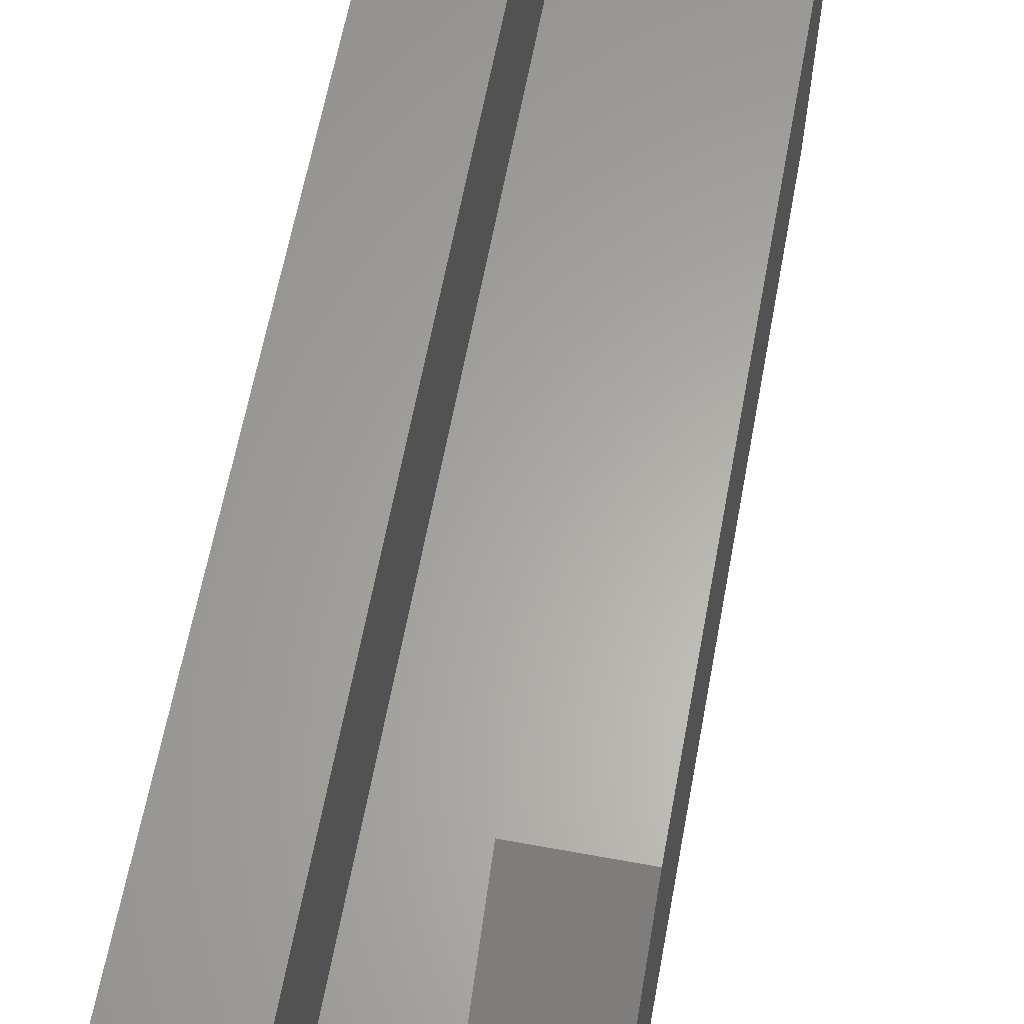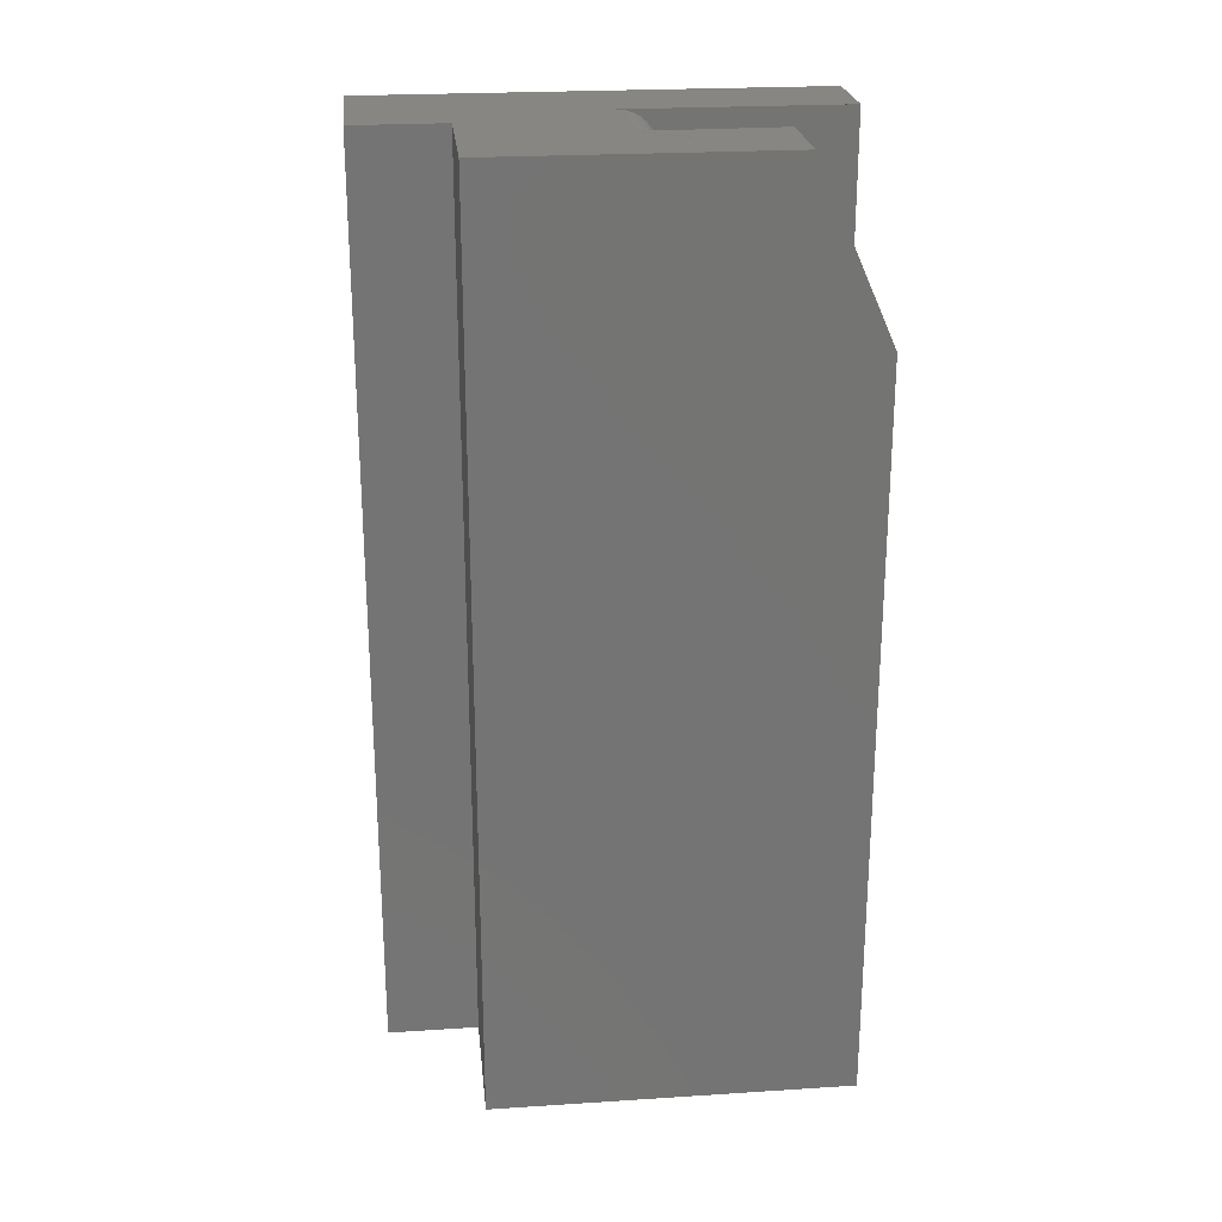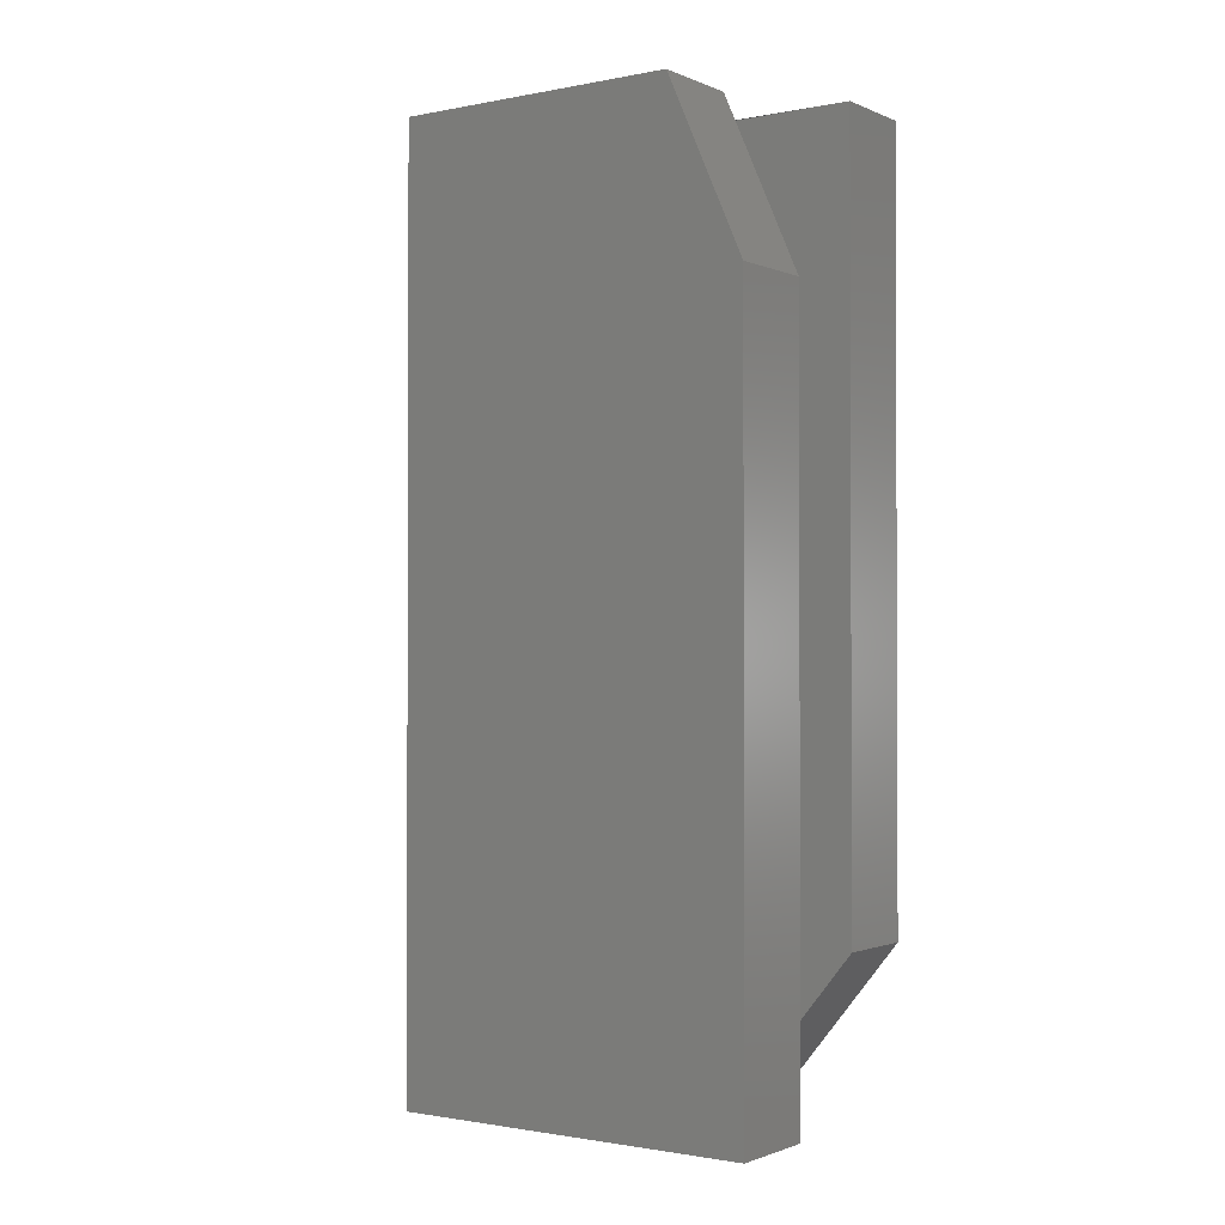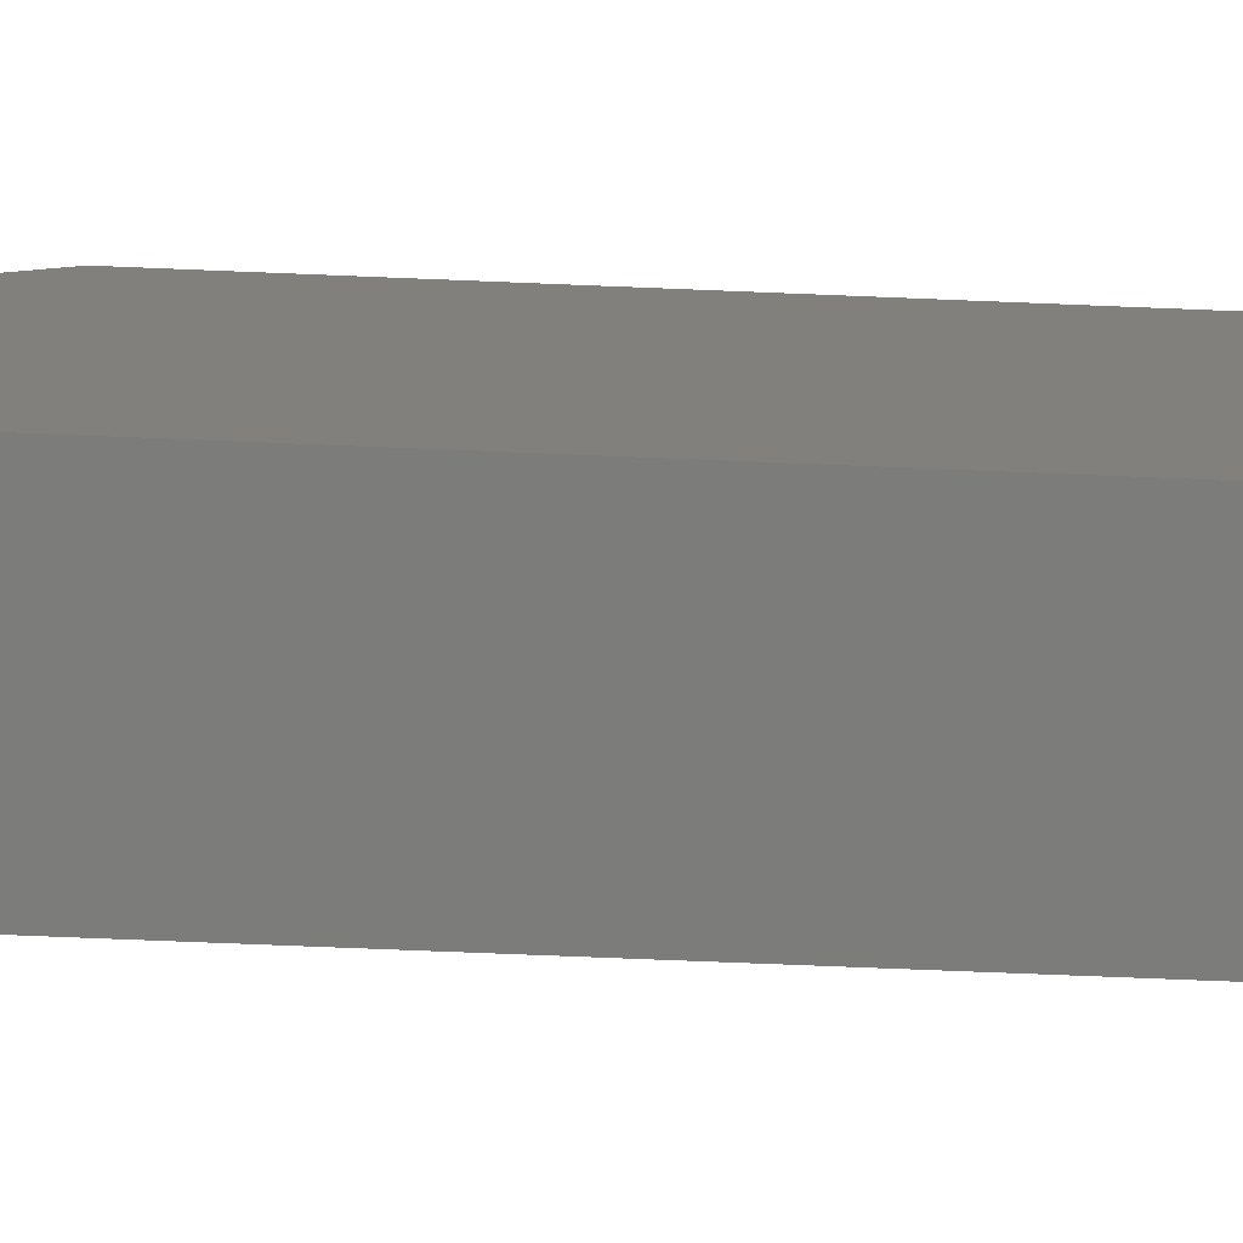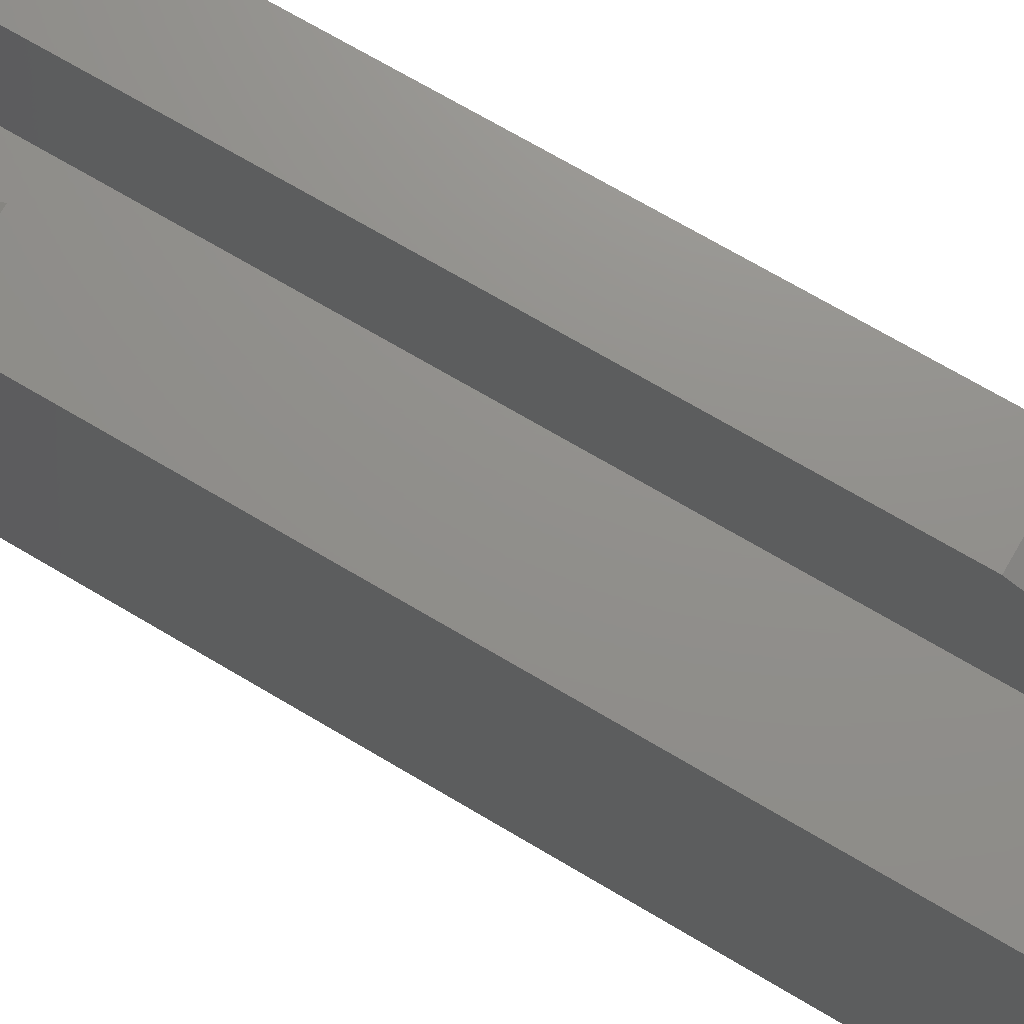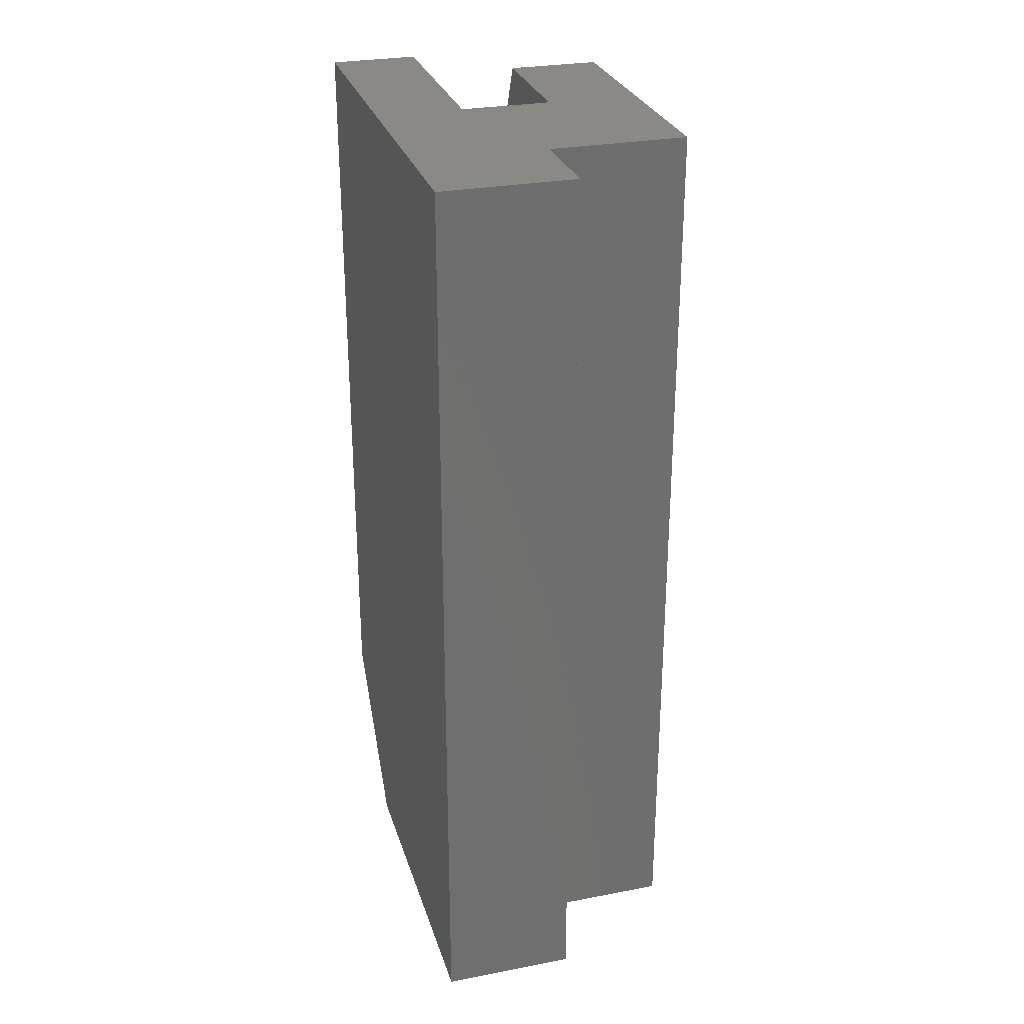
<metadata>
{"format":"stl","ext":"stl","renderer":"f3d","projection":"perspective","resolution":1024,"background":"white","views":[{"elev":62.6,"azim":10.5,"up":"+Z"},{"elev":23.9,"azim":-96.1,"up":"+Y"},{"elev":-1.3,"azim":-55.0,"up":"+Y"},{"elev":-75.5,"azim":87.7,"up":"+Z"},{"elev":72.7,"azim":120.4,"up":"+Z"},{"elev":28.5,"azim":164.0,"up":"+Y"}]}
</metadata>
<code>
# stl→obj: 40 verts, 75 faces
v -0.3156 -0.1406 0.25
v -0.3906 -0.1406 0.25
v -0.3156 -0.75 0.25
v -0.3906 -0.75 0.25
v -0.1688 3.086e-17 0.25
v -0.1688 7.633e-18 -0.1219
v -0.2781 1.561e-18 -0.1219
v -0.2781 6.245e-18 -0.04688
v -0.2406 1.574e-17 0.07187
v -0.2406 2.687e-17 0.25
v -0.3906 1.464e-17 0.1875
v -0.3156 1.88e-17 0.1875
v -0.3156 -0.0006005 0.07797
v -0.3156 1.158e-17 0.07187
v -0.3906 0 -0.04688
v -0.3156 -0.75 0.1031
v -0.3156 -0.03125 0.1031
v -0.3156 -0.02515 0.1025
v -0.3156 -0.01929 0.1007
v -0.3156 -0.01389 0.09786
v -0.3156 -0.009153 0.09397
v -0.3156 -0.005267 0.08924
v -0.3156 -0.002379 0.08383
v -0.3906 -0.75 -0.04688
v -0.1688 -0.625 0.25
v -0.2406 -0.625 0.25
v -0.2406 -0.03125 0.1031
v -0.2406 -0.75 0.1031
v -0.2406 -0.75 0.1484
v -0.2406 -0.0006005 0.07797
v -0.2406 -0.002379 0.08383
v -0.2406 -0.005267 0.08924
v -0.2406 -0.009153 0.09397
v -0.2406 -0.01389 0.09786
v -0.2406 -0.01929 0.1007
v -0.2406 -0.02515 0.1025
v -0.1688 -0.75 -0.1219
v -0.1688 -0.75 0.1484
v -0.2781 -0.75 -0.04688
v -0.2781 -0.75 -0.1219
f 1 2 3
f 3 2 4
f 5 6 7
f 5 7 8
f 5 8 9
f 5 9 10
f 11 12 13
f 11 13 14
f 11 14 15
f 14 9 15
f 15 9 8
f 1 3 16
f 1 16 17
f 1 17 18
f 1 18 12
f 12 18 19
f 12 19 20
f 12 20 21
f 12 21 22
f 12 22 23
f 12 23 13
f 24 4 15
f 15 4 2
f 15 2 11
f 1 12 2
f 2 12 11
f 5 10 25
f 25 10 26
f 27 17 28
f 28 17 16
f 26 28 29
f 10 30 31
f 10 31 32
f 10 32 33
f 10 33 34
f 10 34 35
f 10 35 36
f 10 36 27
f 10 27 28
f 10 28 26
f 6 5 37
f 37 5 25
f 37 25 38
f 9 14 30
f 30 14 13
f 30 13 31
f 31 13 23
f 31 23 32
f 32 23 22
f 32 22 33
f 33 22 21
f 33 21 34
f 34 21 20
f 34 20 35
f 35 20 19
f 35 19 36
f 36 19 18
f 36 18 27
f 27 18 17
f 28 16 24
f 28 24 39
f 28 39 38
f 28 38 29
f 39 40 38
f 38 40 37
f 24 16 4
f 4 16 3
f 29 38 26
f 26 38 25
f 7 6 40
f 40 6 37
f 8 7 39
f 39 7 40
f 15 8 24
f 24 8 39

</code>
